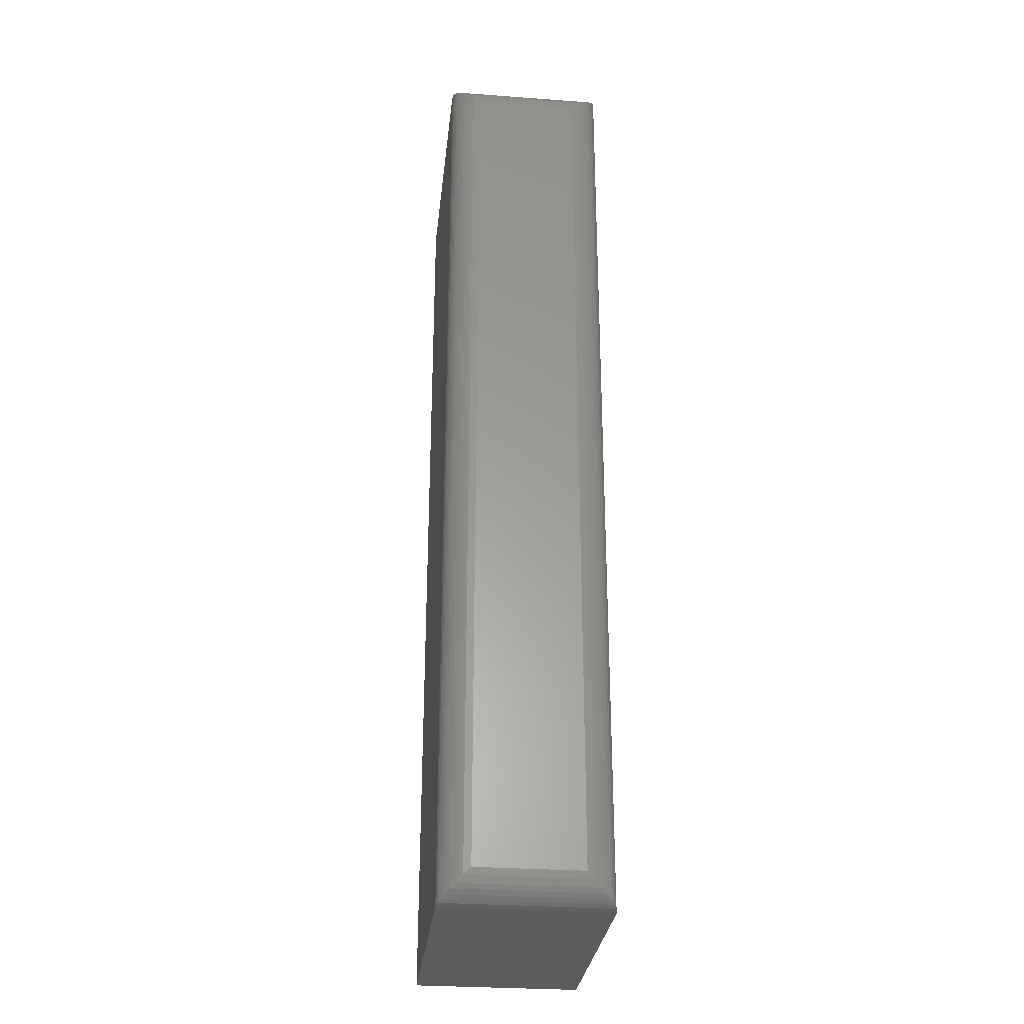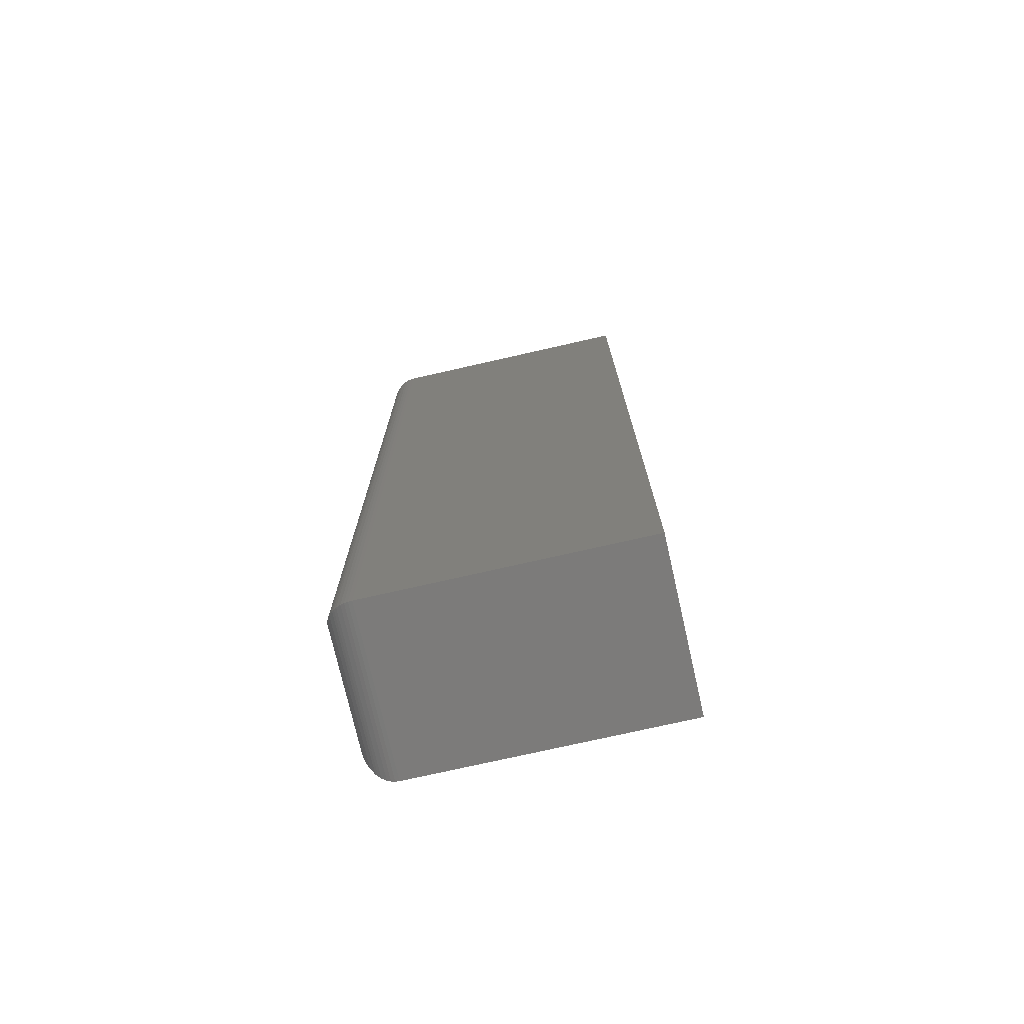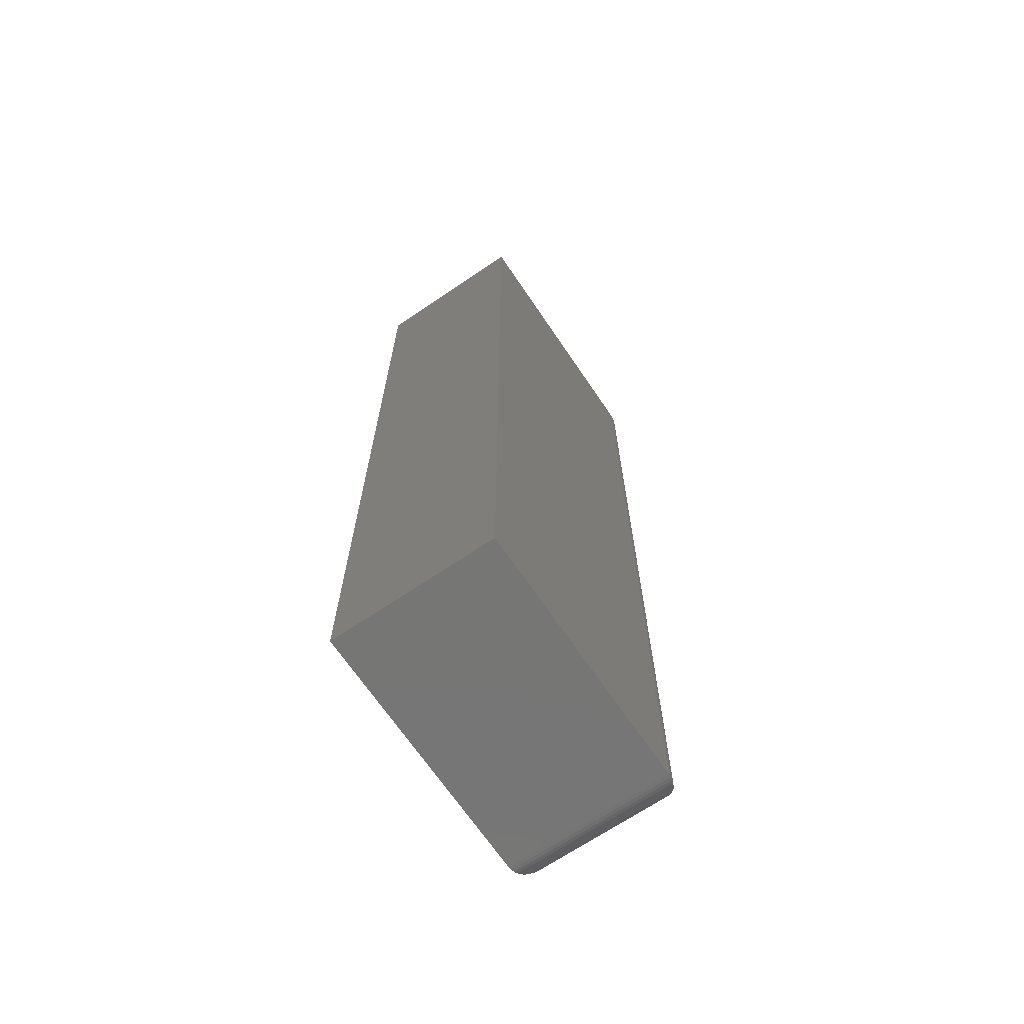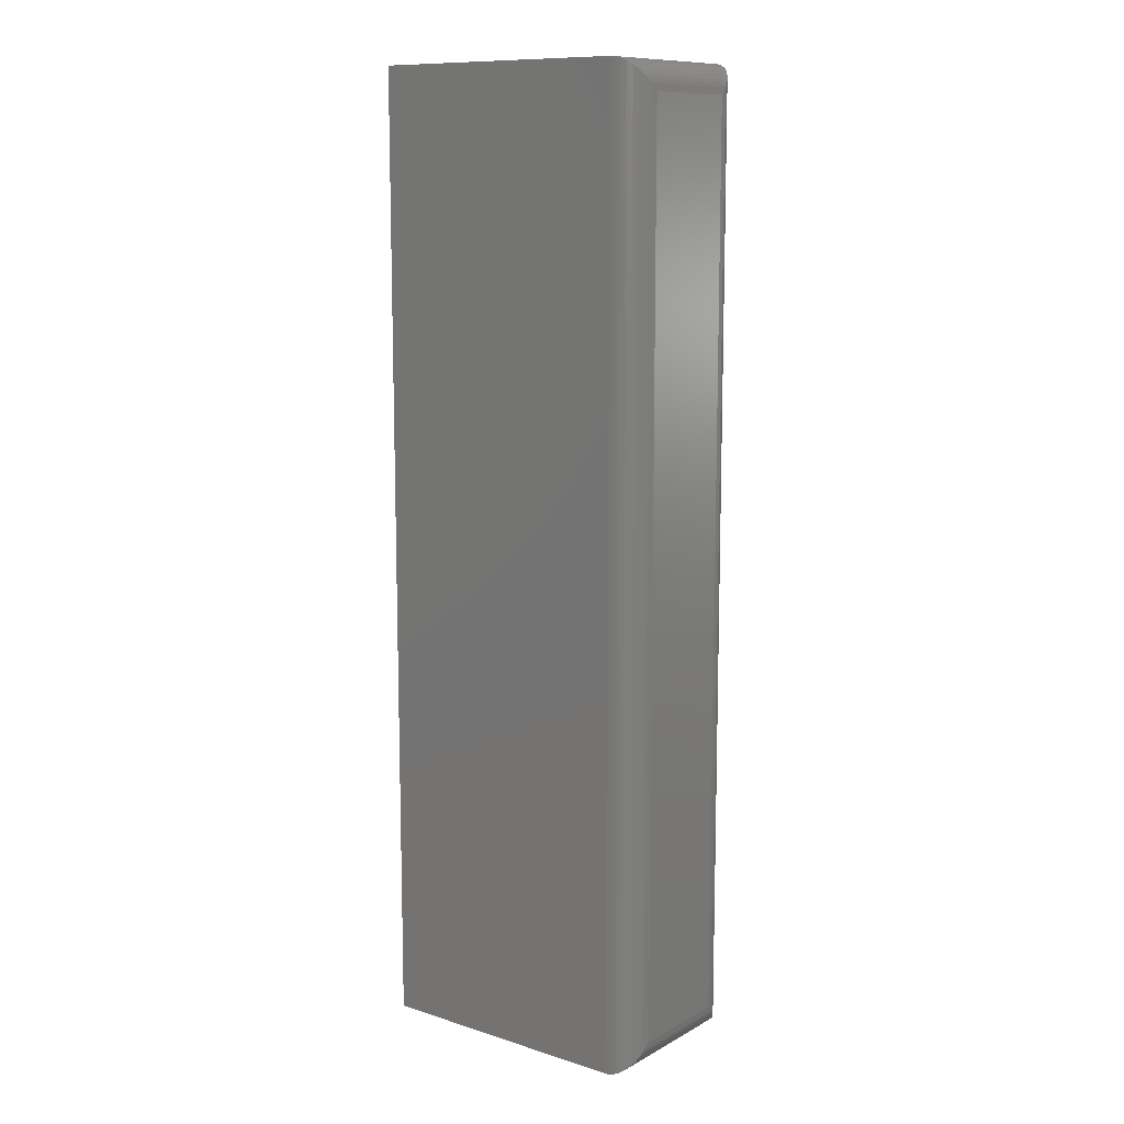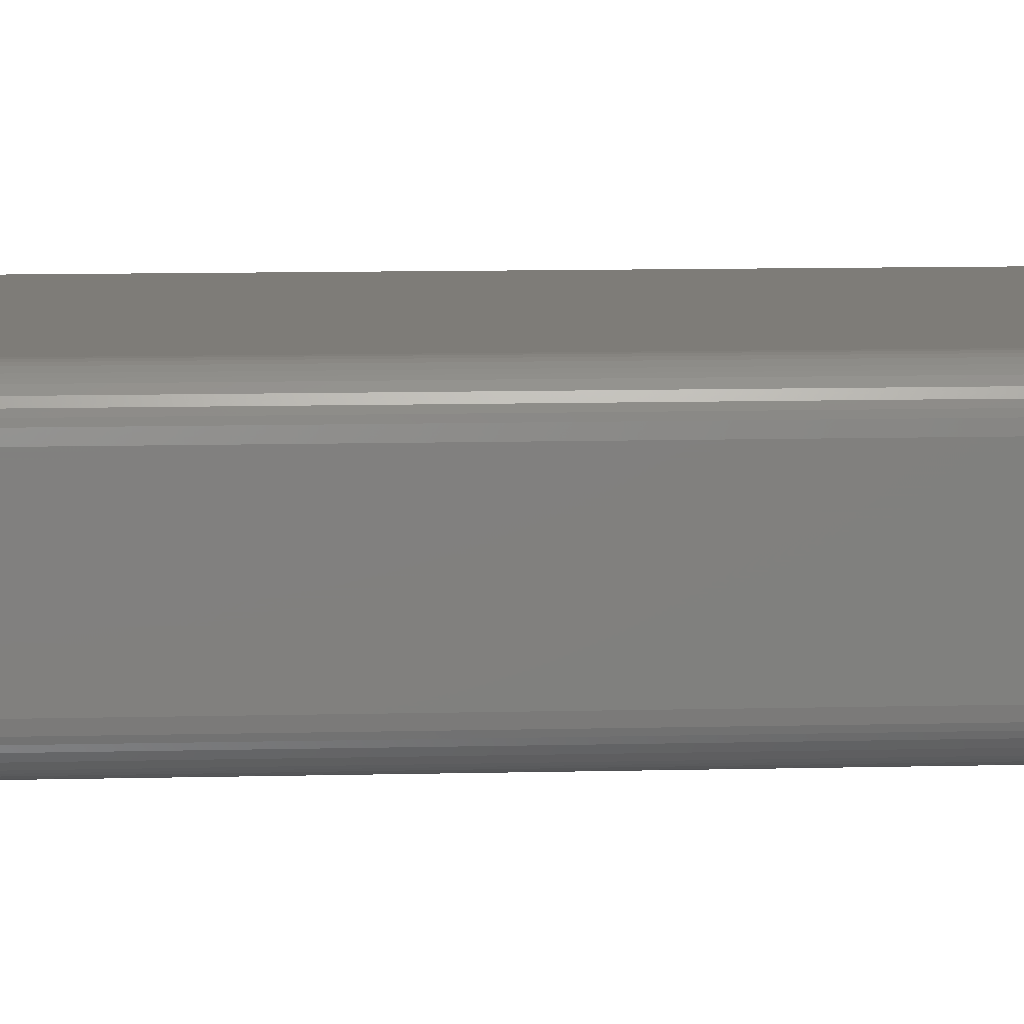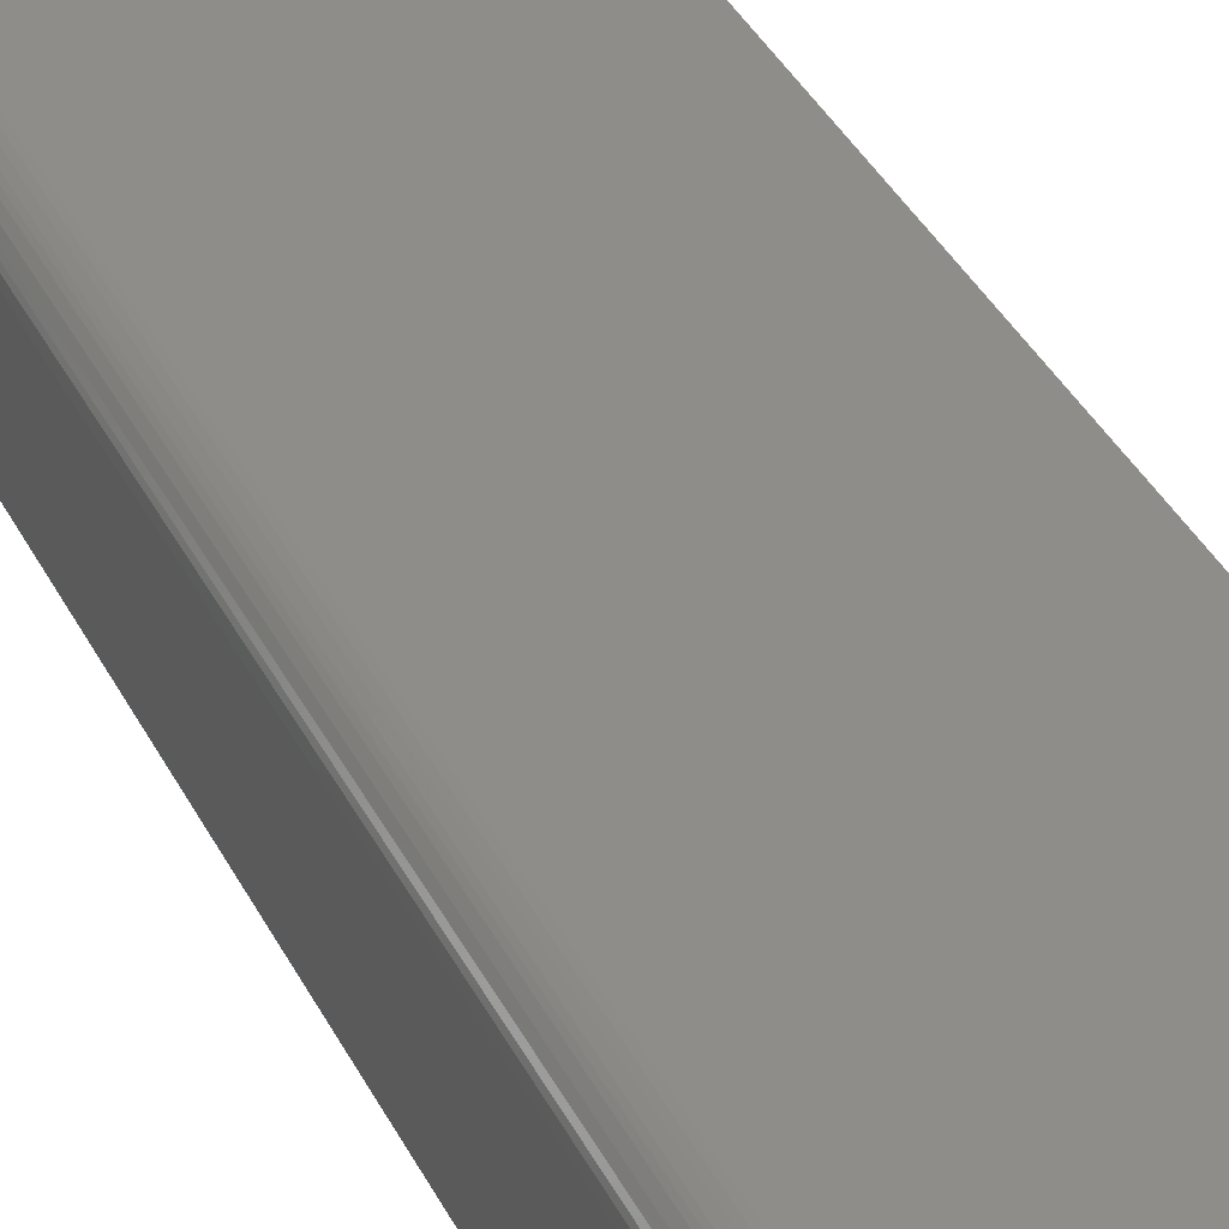
<metadata>
{"format":"stl","ext":"stl","renderer":"f3d","projection":"perspective","resolution":1024,"background":"white","views":[{"elev":-29.5,"azim":-96.2,"up":"+Y"},{"elev":-74.8,"azim":12.8,"up":"+Y"},{"elev":-68.4,"azim":124.1,"up":"+Y"},{"elev":11.1,"azim":-142.4,"up":"+Y"},{"elev":9.8,"azim":-93.8,"up":"+Z"},{"elev":40.1,"azim":-25.5,"up":"+Z"}]}
</metadata>
<code>
# stl→obj: 52 verts, 100 faces
v -0.1797 -0.75 0.2578
v 0.2313 -0.75 0.2578
v -0.1797 0.75 0.2578
v 0.2313 0.75 0.2578
v -0.1797 -0.75 0
v -0.1797 0.75 0
v 0.2313 -0.75 0
v 0.2313 0.75 0
v -0.2266 0.7031 0.2109
v -0.2266 0.7031 0.04688
v -0.2266 -0.7031 0.2109
v -0.2266 -0.7031 0.04688
v -0.2252 0.7144 0.0356
v -0.2252 -0.7144 0.03561
v -0.1855 0.7496 0.0003595
v -0.1911 -0.7486 0.001402
v -0.1911 0.7486 0.001402
v -0.1965 -0.7469 0.003121
v -0.1965 0.7469 0.003121
v -0.2034 -0.7436 0.006413
v -0.2034 0.7436 0.006413
v -0.2072 -0.7411 0.00894
v -0.2072 0.7411 0.00894
v -0.2107 -0.7383 0.01174
v -0.2107 0.7383 0.01174
v -0.2166 -0.732 0.01796
v -0.2166 0.732 0.01796
v -0.221 -0.7252 0.02478
v -0.221 0.7252 0.02477
v -0.2235 -0.7199 0.03013
v -0.2235 0.7199 0.03013
v -0.1855 -0.7496 0.0003595
v -0.2252 -0.7144 0.2222
v -0.1911 -0.7486 0.2564
v -0.1965 -0.7469 0.2547
v -0.2034 -0.7436 0.2514
v -0.2072 -0.7411 0.2489
v -0.2107 -0.7383 0.2461
v -0.2166 -0.732 0.2399
v -0.221 -0.7252 0.233
v -0.2235 -0.7199 0.2277
v -0.1855 -0.7496 0.2575
v -0.2252 0.7144 0.2222
v -0.2235 0.7199 0.2277
v -0.221 0.7252 0.233
v -0.2166 0.732 0.2398
v -0.2107 0.7383 0.2461
v -0.2072 0.7411 0.2489
v -0.2034 0.7436 0.2514
v -0.1965 0.7469 0.2547
v -0.1911 0.7486 0.2564
v -0.1855 0.7496 0.2575
f 1 2 3
f 3 2 4
f 5 6 7
f 7 6 8
f 9 10 11
f 11 10 12
f 4 8 3
f 3 8 6
f 1 5 2
f 2 5 7
f 12 13 14
f 12 10 13
f 15 16 17
f 17 16 18
f 17 18 19
f 19 18 20
f 19 20 21
f 21 20 22
f 21 22 23
f 23 22 24
f 23 24 25
f 25 24 26
f 25 26 27
f 27 26 28
f 27 28 29
f 29 28 30
f 29 30 31
f 31 30 14
f 31 14 13
f 6 5 15
f 15 5 32
f 15 32 16
f 11 14 33
f 11 12 14
f 32 34 16
f 16 34 35
f 16 35 18
f 18 35 36
f 18 36 20
f 20 36 37
f 20 37 22
f 22 37 38
f 22 38 24
f 24 38 39
f 24 39 26
f 26 39 40
f 26 40 28
f 28 40 41
f 28 41 30
f 30 41 33
f 30 33 14
f 5 1 32
f 32 1 42
f 32 42 34
f 9 33 43
f 9 11 33
f 43 33 41
f 43 41 44
f 44 41 40
f 44 40 45
f 45 40 39
f 45 39 46
f 46 39 38
f 46 38 47
f 47 38 37
f 47 37 48
f 48 37 36
f 48 36 49
f 49 36 35
f 49 35 50
f 50 35 34
f 50 34 51
f 51 34 42
f 1 3 42
f 42 3 52
f 42 52 51
f 10 43 13
f 10 9 43
f 13 43 44
f 13 44 31
f 31 44 45
f 31 45 29
f 29 45 46
f 29 46 27
f 27 46 47
f 27 47 25
f 25 47 48
f 25 48 23
f 23 48 49
f 23 49 21
f 21 49 50
f 21 50 19
f 19 50 51
f 19 51 17
f 17 51 52
f 3 6 52
f 52 6 15
f 52 15 17
f 2 7 4
f 4 7 8

</code>
